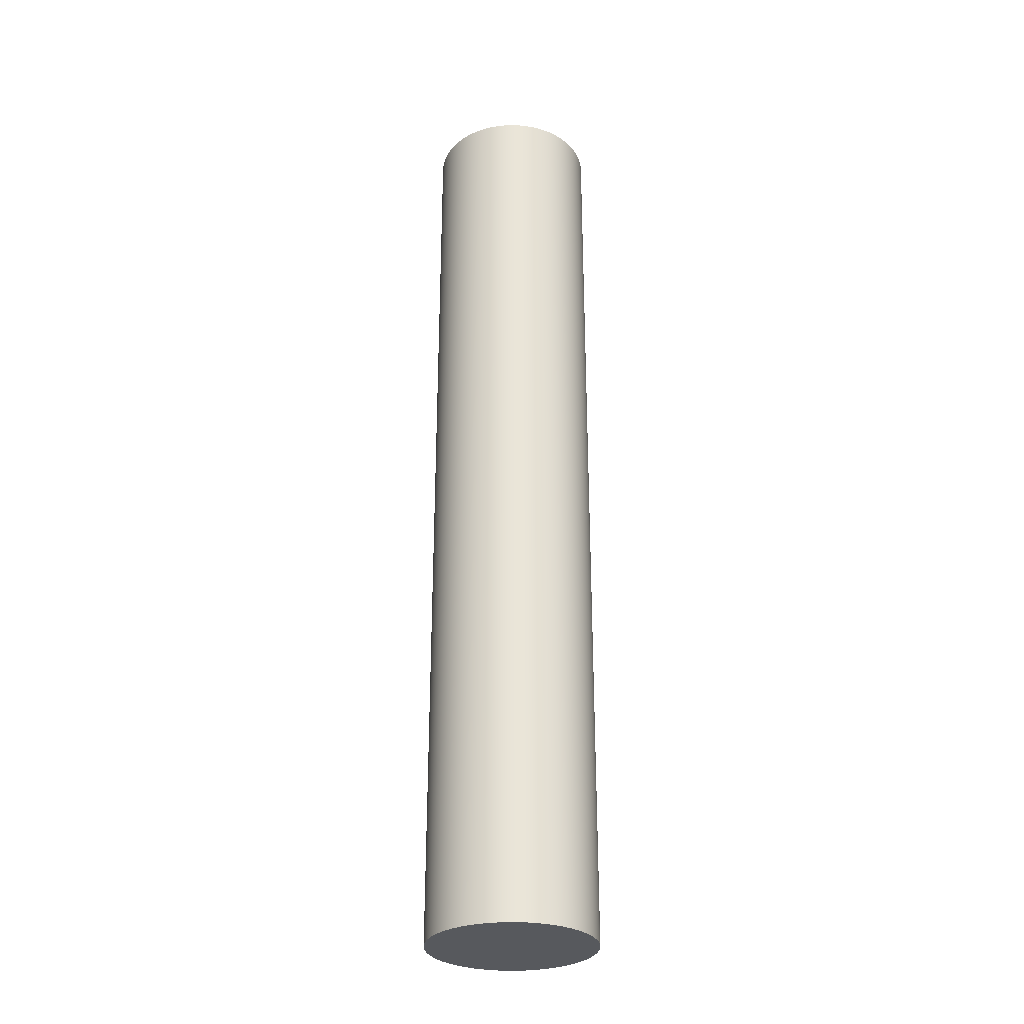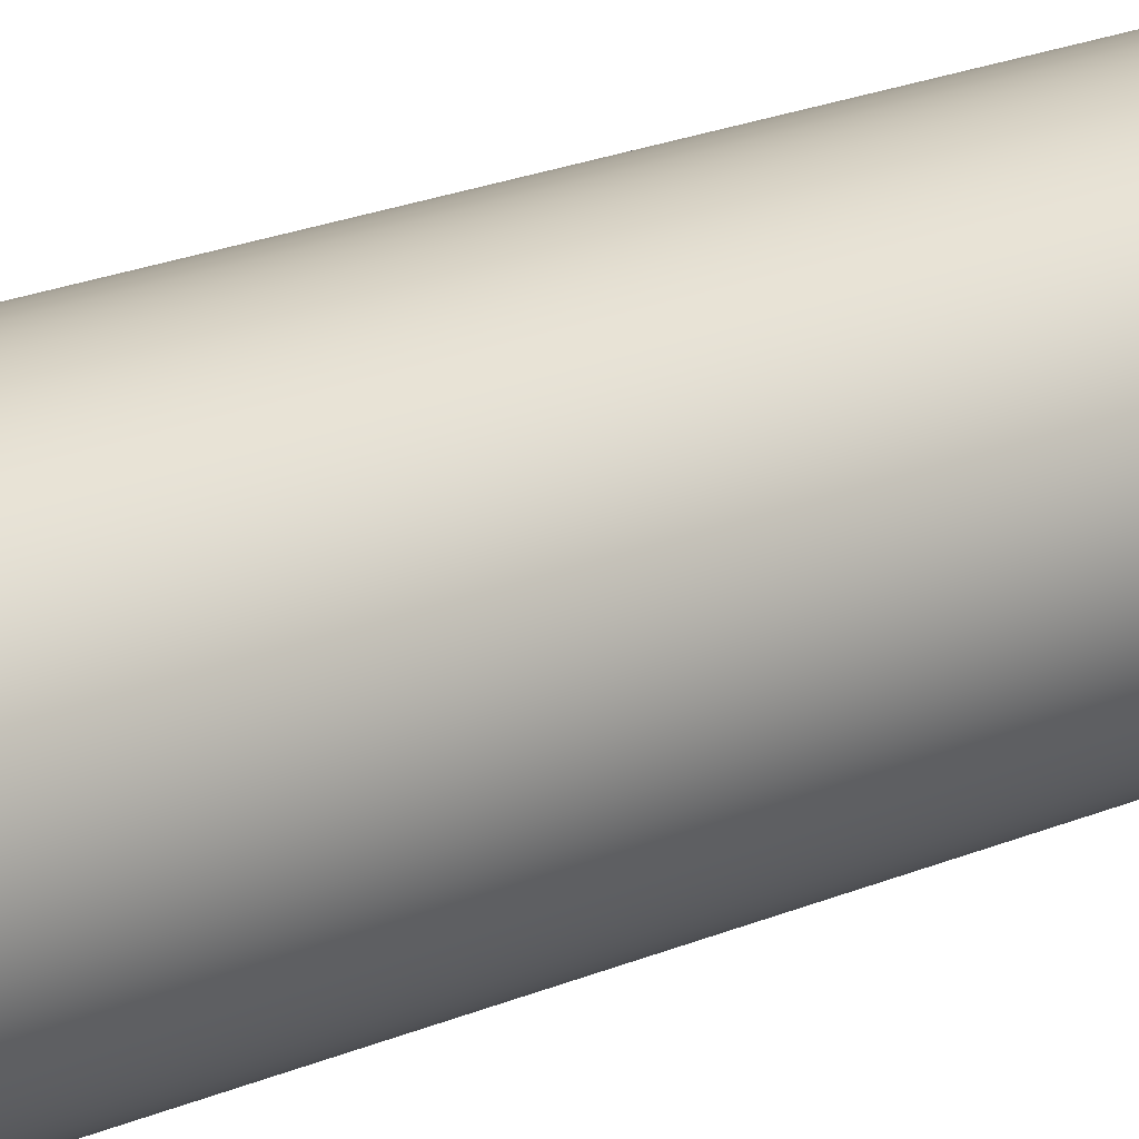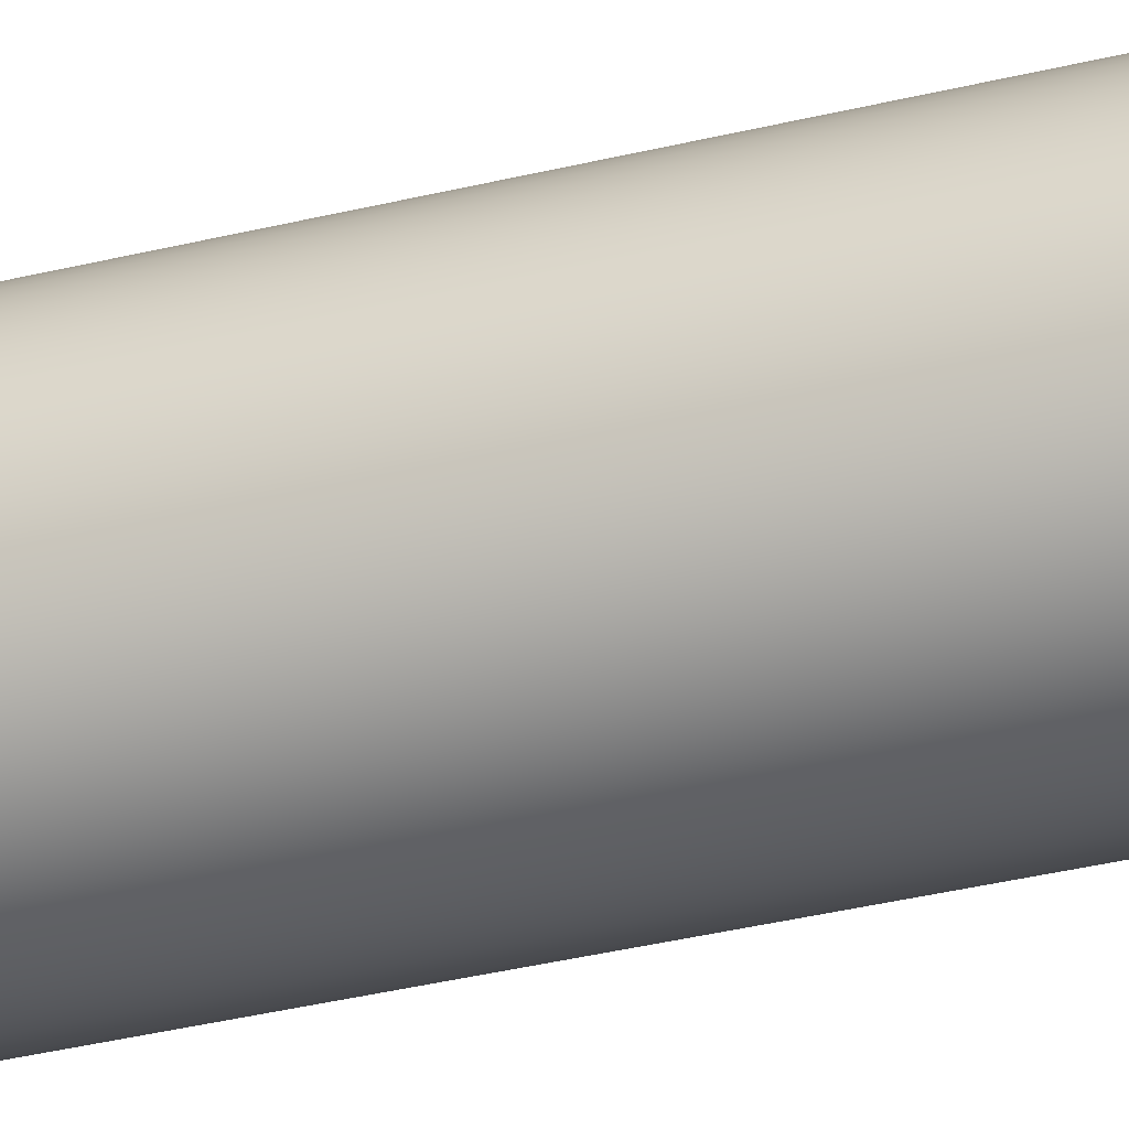
<metadata>
{"format":"obj","ext":"obj","renderer":"f3d","projection":"perspective","resolution":1024,"background":"white","views":[{"elev":-29.5,"azim":-89.5,"up":"+Y"},{"elev":17.8,"azim":-132.4,"up":"+Z"},{"elev":-35.6,"azim":108.1,"up":"+Z"}]}
</metadata>
<code>
v  15 0 0
v  15 0 0
v  15 0 0
v  14.93 0 -1.428
v  14.93 0 -1.428
v  14.73 0 -2.838
v  14.73 0 -2.838
v  14.39 0 -4.227
v  14.39 0 -4.227
v  13.93 0 -5.575
v  13.93 0 -5.575
v  13.33 0 -6.873
v  13.33 0 -6.873
v  12.62 0 -8.11
v  12.62 0 -8.11
v  11.79 0 -9.272
v  11.79 0 -9.272
v  10.86 0 -10.35
v  10.86 0 -10.35
v  9.822 0 -11.34
v  9.822 0 -11.34
v  8.701 0 -12.22
v  8.701 0 -12.22
v  7.5 0 -12.99
v  7.5 0 -12.99
v  6.231 0 -13.64
v  6.231 0 -13.64
v  4.907 0 -14.17
v  4.907 0 -14.17
v  3.536 0 -14.58
v  3.536 0 -14.58
v  2.135 0 -14.85
v  2.135 0 -14.85
v  0.7145 0 -14.98
v  0.7145 0 -14.98
v  -0.7145 0 -14.98
v  -0.7145 0 -14.98
v  -2.135 0 -14.85
v  -2.135 0 -14.85
v  -3.536 0 -14.58
v  -3.536 0 -14.58
v  -4.907 0 -14.17
v  -4.907 0 -14.17
v  -6.231 0 -13.64
v  -6.231 0 -13.64
v  -7.5 0 -12.99
v  -7.5 0 -12.99
v  -8.701 0 -12.22
v  -8.701 0 -12.22
v  -9.822 0 -11.34
v  -9.822 0 -11.34
v  -10.86 0 -10.35
v  -10.86 0 -10.35
v  -11.79 0 -9.272
v  -11.79 0 -9.272
v  -12.62 0 -8.11
v  -12.62 0 -8.11
v  -13.33 0 -6.873
v  -13.33 0 -6.873
v  -13.93 0 -5.575
v  -13.93 0 -5.575
v  -14.39 0 -4.227
v  -14.39 0 -4.227
v  -14.73 0 -2.838
v  -14.73 0 -2.838
v  -14.93 0 -1.428
v  -14.93 0 -1.428
v  -15 0 -0
v  -15 0 -0
v  -15 0 -0
v  -14.93 0 1.428
v  -14.93 0 1.428
v  -14.73 0 2.838
v  -14.73 0 2.838
v  -14.39 0 4.227
v  -14.39 0 4.227
v  -13.93 0 5.575
v  -13.93 0 5.575
v  -13.33 0 6.873
v  -13.33 0 6.873
v  -12.62 0 8.11
v  -12.62 0 8.11
v  -11.79 0 9.272
v  -11.79 0 9.272
v  -10.86 0 10.35
v  -10.86 0 10.35
v  -9.822 0 11.34
v  -9.822 0 11.34
v  -8.701 0 12.22
v  -8.701 0 12.22
v  -7.5 0 12.99
v  -7.5 0 12.99
v  -6.231 0 13.64
v  -6.231 0 13.64
v  -4.907 0 14.17
v  -4.907 0 14.17
v  -3.536 0 14.58
v  -3.536 0 14.58
v  -2.135 0 14.85
v  -2.135 0 14.85
v  -0.7145 0 14.98
v  -0.7145 0 14.98
v  0.7145 0 14.98
v  0.7145 0 14.98
v  2.135 0 14.85
v  2.135 0 14.85
v  3.536 0 14.58
v  3.536 0 14.58
v  4.907 0 14.17
v  4.907 0 14.17
v  6.231 0 13.64
v  6.231 0 13.64
v  7.5 0 12.99
v  7.5 0 12.99
v  8.701 0 12.22
v  8.701 0 12.22
v  9.822 0 11.34
v  9.822 0 11.34
v  10.86 0 10.35
v  10.86 0 10.35
v  11.79 0 9.272
v  11.79 0 9.272
v  12.62 0 8.11
v  12.62 0 8.11
v  13.33 0 6.873
v  13.33 0 6.873
v  13.93 0 5.575
v  13.93 0 5.575
v  14.39 0 4.227
v  14.39 0 4.227
v  14.73 0 2.838
v  14.73 0 2.838
v  14.93 0 1.428
v  14.93 0 1.428
v  15 170 0
v  15 170 0
v  15 170 0
v  14.93 170 1.428
v  14.93 170 1.428
v  14.73 170 2.838
v  14.73 170 2.838
v  14.39 170 4.227
v  14.39 170 4.227
v  13.93 170 5.575
v  13.93 170 5.575
v  13.33 170 6.873
v  13.33 170 6.873
v  12.62 170 8.11
v  12.62 170 8.11
v  11.79 170 9.272
v  11.79 170 9.272
v  10.86 170 10.35
v  10.86 170 10.35
v  9.822 170 11.34
v  9.822 170 11.34
v  8.701 170 12.22
v  8.701 170 12.22
v  7.5 170 12.99
v  7.5 170 12.99
v  6.231 170 13.64
v  6.231 170 13.64
v  4.907 170 14.17
v  4.907 170 14.17
v  3.536 170 14.58
v  3.536 170 14.58
v  2.135 170 14.85
v  2.135 170 14.85
v  0.7145 170 14.98
v  0.7145 170 14.98
v  -0.7145 170 14.98
v  -0.7145 170 14.98
v  -2.135 170 14.85
v  -2.135 170 14.85
v  -3.536 170 14.58
v  -3.536 170 14.58
v  -4.907 170 14.17
v  -4.907 170 14.17
v  -6.231 170 13.64
v  -6.231 170 13.64
v  -7.5 170 12.99
v  -7.5 170 12.99
v  -8.701 170 12.22
v  -8.701 170 12.22
v  -9.822 170 11.34
v  -9.822 170 11.34
v  -10.86 170 10.35
v  -10.86 170 10.35
v  -11.79 170 9.272
v  -11.79 170 9.272
v  -12.62 170 8.11
v  -12.62 170 8.11
v  -13.33 170 6.873
v  -13.33 170 6.873
v  -13.93 170 5.575
v  -13.93 170 5.575
v  -14.39 170 4.227
v  -14.39 170 4.227
v  -14.73 170 2.838
v  -14.73 170 2.838
v  -14.93 170 1.428
v  -14.93 170 1.428
v  -15 170 -0
v  -15 170 -0
v  -15 170 -0
v  -14.93 170 -1.428
v  -14.93 170 -1.428
v  -14.73 170 -2.838
v  -14.73 170 -2.838
v  -14.39 170 -4.227
v  -14.39 170 -4.227
v  -13.93 170 -5.575
v  -13.93 170 -5.575
v  -13.33 170 -6.873
v  -13.33 170 -6.873
v  -12.62 170 -8.11
v  -12.62 170 -8.11
v  -11.79 170 -9.272
v  -11.79 170 -9.272
v  -10.86 170 -10.35
v  -10.86 170 -10.35
v  -9.822 170 -11.34
v  -9.822 170 -11.34
v  -8.701 170 -12.22
v  -8.701 170 -12.22
v  -7.5 170 -12.99
v  -7.5 170 -12.99
v  -6.231 170 -13.64
v  -6.231 170 -13.64
v  -4.907 170 -14.17
v  -4.907 170 -14.17
v  -3.536 170 -14.58
v  -3.536 170 -14.58
v  -2.135 170 -14.85
v  -2.135 170 -14.85
v  -0.7145 170 -14.98
v  -0.7145 170 -14.98
v  0.7145 170 -14.98
v  0.7145 170 -14.98
v  2.135 170 -14.85
v  2.135 170 -14.85
v  3.536 170 -14.58
v  3.536 170 -14.58
v  4.907 170 -14.17
v  4.907 170 -14.17
v  6.231 170 -13.64
v  6.231 170 -13.64
v  7.5 170 -12.99
v  7.5 170 -12.99
v  8.701 170 -12.22
v  8.701 170 -12.22
v  9.822 170 -11.34
v  9.822 170 -11.34
v  10.86 170 -10.35
v  10.86 170 -10.35
v  11.79 170 -9.272
v  11.79 170 -9.272
v  12.62 170 -8.11
v  12.62 170 -8.11
v  13.33 170 -6.873
v  13.33 170 -6.873
v  13.93 170 -5.575
v  13.93 170 -5.575
v  14.39 170 -4.227
v  14.39 170 -4.227
v  14.73 170 -2.838
v  14.73 170 -2.838
v  14.93 170 -1.428
v  14.93 170 -1.428
v  10 170 0
v  10 170 0
v  10 170 0
v  9.931 170 -1.166
v  9.931 170 -1.166
v  9.731 170 -2.305
v  9.731 170 -2.305
v  9.396 170 -3.421
v  9.396 170 -3.421
v  8.937 170 -4.487
v  8.937 170 -4.487
v  8.354 170 -5.496
v  8.354 170 -5.496
v  7.661 170 -6.427
v  7.661 170 -6.427
v  6.862 170 -7.274
v  6.862 170 -7.274
v  5.972 170 -8.021
v  5.972 170 -8.021
v  5 170 -8.66
v  5 170 -8.66
v  3.96 170 -9.182
v  3.96 170 -9.182
v  2.869 170 -9.579
v  2.869 170 -9.579
v  1.735 170 -9.848
v  1.735 170 -9.848
v  0.5829 170 -9.983
v  0.5829 170 -9.983
v  -0.5829 170 -9.983
v  -0.5829 170 -9.983
v  -1.735 170 -9.848
v  -1.735 170 -9.848
v  -2.869 170 -9.579
v  -2.869 170 -9.579
v  -3.96 170 -9.182
v  -3.96 170 -9.182
v  -5 170 -8.66
v  -5 170 -8.66
v  -5.972 170 -8.021
v  -5.972 170 -8.021
v  -6.862 170 -7.274
v  -6.862 170 -7.274
v  -7.661 170 -6.427
v  -7.661 170 -6.427
v  -8.354 170 -5.496
v  -8.354 170 -5.496
v  -8.937 170 -4.487
v  -8.937 170 -4.487
v  -9.396 170 -3.421
v  -9.396 170 -3.421
v  -9.731 170 -2.305
v  -9.731 170 -2.305
v  -9.931 170 -1.166
v  -9.931 170 -1.166
v  -10 170 -0
v  -10 170 -0
v  -10 170 -0
v  -9.931 170 1.166
v  -9.931 170 1.166
v  -9.731 170 2.305
v  -9.731 170 2.305
v  -9.396 170 3.421
v  -9.396 170 3.421
v  -8.937 170 4.487
v  -8.937 170 4.487
v  -8.354 170 5.496
v  -8.354 170 5.496
v  -7.661 170 6.427
v  -7.661 170 6.427
v  -6.862 170 7.274
v  -6.862 170 7.274
v  -5.972 170 8.021
v  -5.972 170 8.021
v  -5 170 8.66
v  -5 170 8.66
v  -3.96 170 9.182
v  -3.96 170 9.182
v  -2.869 170 9.579
v  -2.869 170 9.579
v  -1.735 170 9.848
v  -1.735 170 9.848
v  -0.5829 170 9.983
v  -0.5829 170 9.983
v  0.5829 170 9.983
v  0.5829 170 9.983
v  1.735 170 9.848
v  1.735 170 9.848
v  2.869 170 9.579
v  2.869 170 9.579
v  3.96 170 9.182
v  3.96 170 9.182
v  5 170 8.66
v  5 170 8.66
v  5.972 170 8.021
v  5.972 170 8.021
v  6.862 170 7.274
v  6.862 170 7.274
v  7.661 170 6.427
v  7.661 170 6.427
v  8.354 170 5.496
v  8.354 170 5.496
v  8.937 170 4.487
v  8.937 170 4.487
v  9.396 170 3.421
v  9.396 170 3.421
v  9.731 170 2.305
v  9.731 170 2.305
v  9.931 170 1.166
v  9.931 170 1.166
v  10 20 0
v  10 20 0
v  10 20 0
v  9.931 20 1.168
v  9.931 20 1.168
v  9.731 20 2.306
v  9.731 20 2.306
v  9.396 20 3.42
v  9.396 20 3.42
v  8.937 20 4.487
v  8.937 20 4.487
v  8.354 20 5.495
v  8.354 20 5.495
v  7.661 20 6.427
v  7.661 20 6.427
v  6.861 20 7.274
v  6.861 20 7.274
v  5.973 20 8.02
v  5.973 20 8.02
v  4.999 20 8.661
v  4.999 20 8.661
v  3.962 20 9.181
v  3.962 20 9.181
v  2.866 20 9.58
v  2.866 20 9.58
v  1.738 20 9.847
v  1.738 20 9.847
v  0.5797 20 9.983
v  0.5797 20 9.983
v  -0.5797 20 9.983
v  -0.5797 20 9.983
v  -1.738 20 9.847
v  -1.738 20 9.847
v  -2.866 20 9.58
v  -2.866 20 9.58
v  -3.962 20 9.181
v  -3.962 20 9.181
v  -4.999 20 8.661
v  -4.999 20 8.661
v  -5.973 20 8.02
v  -5.973 20 8.02
v  -6.861 20 7.274
v  -6.861 20 7.274
v  -7.661 20 6.427
v  -7.661 20 6.427
v  -8.354 20 5.495
v  -8.354 20 5.495
v  -8.937 20 4.487
v  -8.937 20 4.487
v  -9.396 20 3.42
v  -9.396 20 3.42
v  -9.731 20 2.306
v  -9.731 20 2.306
v  -9.931 20 1.168
v  -9.931 20 1.168
v  -10 20 -0
v  -10 20 -0
v  -10 20 -0
v  -9.931 20 -1.168
v  -9.931 20 -1.168
v  -9.731 20 -2.306
v  -9.731 20 -2.306
v  -9.396 20 -3.42
v  -9.396 20 -3.42
v  -8.937 20 -4.487
v  -8.937 20 -4.487
v  -8.354 20 -5.495
v  -8.354 20 -5.495
v  -7.661 20 -6.427
v  -7.661 20 -6.427
v  -6.861 20 -7.274
v  -6.861 20 -7.274
v  -5.973 20 -8.02
v  -5.973 20 -8.02
v  -4.999 20 -8.661
v  -4.999 20 -8.661
v  -3.962 20 -9.181
v  -3.962 20 -9.181
v  -2.866 20 -9.58
v  -2.866 20 -9.58
v  -1.738 20 -9.847
v  -1.738 20 -9.847
v  -0.5797 20 -9.983
v  -0.5797 20 -9.983
v  0.5797 20 -9.983
v  0.5797 20 -9.983
v  1.738 20 -9.847
v  1.738 20 -9.847
v  2.866 20 -9.58
v  2.866 20 -9.58
v  3.962 20 -9.181
v  3.962 20 -9.181
v  4.999 20 -8.661
v  4.999 20 -8.661
v  5.973 20 -8.02
v  5.973 20 -8.02
v  6.861 20 -7.274
v  6.861 20 -7.274
v  7.661 20 -6.427
v  7.661 20 -6.427
v  8.354 20 -5.495
v  8.354 20 -5.495
v  8.937 20 -4.487
v  8.937 20 -4.487
v  9.396 20 -3.42
v  9.396 20 -3.42
v  9.731 20 -2.306
v  9.731 20 -2.306
v  9.931 20 -1.168
v  9.931 20 -1.168
g 0
g 1
f 66 4 1
f 136 2 5
f 68 66 1
f 133 68 1
f 139 134 3
f 139 3 137
f 64 6 4
f 268 5 7
f 66 64 4
f 268 136 5
f 62 8 6
f 266 7 9
f 64 62 6
f 268 7 266
f 60 10 8
f 264 9 11
f 62 60 8
f 266 9 264
f 58 12 10
f 262 11 13
f 60 58 10
f 264 11 262
f 56 14 12
f 260 13 15
f 58 56 12
f 262 13 260
f 54 16 14
f 258 15 17
f 56 54 14
f 260 15 258
f 52 18 16
f 256 17 19
f 54 52 16
f 258 17 256
f 50 20 18
f 254 19 21
f 52 50 18
f 256 19 254
f 48 22 20
f 252 21 23
f 50 48 20
f 254 21 252
f 46 24 22
f 250 23 25
f 48 46 22
f 252 23 250
f 44 26 24
f 248 25 27
f 46 44 24
f 250 25 248
f 42 28 26
f 246 27 29
f 44 42 26
f 248 27 246
f 40 30 28
f 244 29 31
f 42 40 28
f 246 29 244
f 38 32 30
f 242 31 33
f 40 38 30
f 244 31 242
f 36 34 32
f 240 33 35
f 38 36 32
f 242 33 240
f 238 35 37
f 240 35 238
f 236 37 39
f 238 37 236
f 234 39 41
f 236 39 234
f 232 41 43
f 234 41 232
f 230 43 45
f 232 43 230
f 228 45 47
f 230 45 228
f 226 47 49
f 228 47 226
f 224 49 51
f 226 49 224
f 222 51 53
f 224 51 222
f 220 53 55
f 222 53 220
f 218 55 57
f 220 55 218
f 216 57 59
f 218 57 216
f 214 59 61
f 216 59 214
f 212 61 63
f 214 61 212
f 210 63 65
f 212 63 210
f 208 65 67
f 210 65 208
f 206 67 69
f 208 67 206
f 133 71 68
f 204 70 72
f 206 69 203
f 131 73 71
f 201 72 74
f 133 131 71
f 204 72 201
f 129 75 73
f 199 74 76
f 131 129 73
f 201 74 199
f 127 77 75
f 197 76 78
f 129 127 75
f 199 76 197
f 125 79 77
f 195 78 80
f 127 125 77
f 197 78 195
f 123 81 79
f 193 80 82
f 125 123 79
f 195 80 193
f 121 83 81
f 191 82 84
f 123 121 81
f 193 82 191
f 119 85 83
f 189 84 86
f 121 119 83
f 191 84 189
f 117 87 85
f 187 86 88
f 119 117 85
f 189 86 187
f 115 89 87
f 185 88 90
f 117 115 87
f 187 88 185
f 113 91 89
f 183 90 92
f 115 113 89
f 185 90 183
f 111 93 91
f 181 92 94
f 113 111 91
f 183 92 181
f 109 95 93
f 179 94 96
f 111 109 93
f 181 94 179
f 107 97 95
f 177 96 98
f 109 107 95
f 179 96 177
f 105 99 97
f 175 98 100
f 107 105 97
f 177 98 175
f 103 101 99
f 173 100 102
f 105 103 99
f 175 100 173
f 171 102 104
f 173 102 171
f 169 104 106
f 171 104 169
f 167 106 108
f 169 106 167
f 165 108 110
f 167 108 165
f 163 110 112
f 165 110 163
f 161 112 114
f 163 112 161
f 159 114 116
f 161 114 159
f 157 116 118
f 159 116 157
f 155 118 120
f 157 118 155
f 153 120 122
f 155 120 153
f 151 122 124
f 153 122 151
f 149 124 126
f 151 124 149
f 147 126 128
f 149 126 147
f 145 128 130
f 147 128 145
f 143 130 132
f 145 130 143
f 141 132 134
f 143 132 141
f 141 134 139
f 377 138 135
f 269 135 267
f 377 135 269
f 375 140 138
f 377 375 138
f 373 142 140
f 375 373 140
f 369 144 142
f 371 369 142
f 373 371 142
f 367 146 144
f 369 367 144
f 363 148 146
f 365 363 146
f 367 365 146
f 359 150 148
f 361 359 148
f 363 361 148
f 353 152 150
f 355 353 150
f 357 355 150
f 359 357 150
f 184 154 152
f 186 184 152
f 353 186 152
f 182 156 154
f 184 182 154
f 180 158 156
f 182 180 156
f 178 160 158
f 180 178 158
f 176 162 160
f 178 176 160
f 174 164 162
f 176 174 162
f 172 166 164
f 174 172 164
f 170 168 166
f 172 170 166
f 347 188 186
f 349 347 186
f 351 349 186
f 353 351 186
f 343 190 188
f 345 343 188
f 347 345 188
f 339 192 190
f 341 339 190
f 343 341 190
f 337 194 192
f 339 337 192
f 333 196 194
f 335 333 194
f 337 335 194
f 331 198 196
f 333 331 196
f 329 200 198
f 331 329 198
f 324 202 200
f 327 324 200
f 329 327 200
f 322 205 202
f 324 322 202
f 320 207 205
f 322 320 205
f 318 209 207
f 320 318 207
f 314 211 209
f 316 314 209
f 318 316 209
f 312 213 211
f 314 312 211
f 308 215 213
f 310 308 213
f 312 310 213
f 304 217 215
f 306 304 215
f 308 306 215
f 298 219 217
f 300 298 217
f 302 300 217
f 304 302 217
f 251 221 219
f 253 251 219
f 298 253 219
f 249 223 221
f 251 249 221
f 247 225 223
f 249 247 223
f 245 227 225
f 247 245 225
f 243 229 227
f 245 243 227
f 241 231 229
f 243 241 229
f 239 233 231
f 241 239 231
f 237 235 233
f 239 237 233
f 292 255 253
f 294 292 253
f 296 294 253
f 298 296 253
f 288 257 255
f 290 288 255
f 292 290 255
f 284 259 257
f 286 284 257
f 288 286 257
f 282 261 259
f 284 282 259
f 278 263 261
f 280 278 261
f 282 280 261
f 276 265 263
f 278 276 263
f 274 267 265
f 276 274 265
f 272 269 267
f 274 272 267
f 380 270 273
f 383 378 271
f 383 271 381
f 488 273 275
f 488 380 273
f 486 275 277
f 488 275 486
f 484 277 279
f 486 277 484
f 482 279 281
f 484 279 482
f 480 281 283
f 482 281 480
f 478 283 285
f 480 283 478
f 476 285 287
f 478 285 476
f 474 287 289
f 476 287 474
f 472 289 291
f 474 289 472
f 470 291 293
f 472 291 470
f 468 293 295
f 470 293 468
f 466 295 297
f 468 295 466
f 464 297 299
f 466 297 464
f 462 299 301
f 464 299 462
f 460 301 303
f 462 301 460
f 458 303 305
f 460 303 458
f 456 305 307
f 458 305 456
f 454 307 309
f 456 307 454
f 452 309 311
f 454 309 452
f 450 311 313
f 452 311 450
f 448 313 315
f 450 313 448
f 446 315 317
f 448 315 446
f 444 317 319
f 446 317 444
f 442 319 321
f 444 319 442
f 440 321 323
f 442 321 440
f 438 323 325
f 440 323 438
f 436 326 328
f 438 325 435
f 433 328 330
f 436 328 433
f 431 330 332
f 433 330 431
f 429 332 334
f 431 332 429
f 427 334 336
f 429 334 427
f 425 336 338
f 427 336 425
f 423 338 340
f 425 338 423
f 421 340 342
f 423 340 421
f 419 342 344
f 421 342 419
f 417 344 346
f 419 344 417
f 415 346 348
f 417 346 415
f 413 348 350
f 415 348 413
f 411 350 352
f 413 350 411
f 409 352 354
f 411 352 409
f 407 354 356
f 409 354 407
f 405 356 358
f 407 356 405
f 403 358 360
f 405 358 403
f 401 360 362
f 403 360 401
f 399 362 364
f 401 362 399
f 397 364 366
f 399 364 397
f 395 366 368
f 397 366 395
f 393 368 370
f 395 368 393
f 391 370 372
f 393 370 391
f 389 372 374
f 391 372 389
f 387 374 376
f 389 374 387
f 385 376 378
f 387 376 385
f 385 378 383
f 432 382 379
f 434 432 379
f 487 434 379
f 430 384 382
f 432 430 382
f 428 386 384
f 430 428 384
f 426 388 386
f 428 426 386
f 424 390 388
f 426 424 388
f 422 392 390
f 424 422 390
f 420 394 392
f 422 420 392
f 418 396 394
f 420 418 394
f 416 398 396
f 418 416 396
f 414 400 398
f 416 414 398
f 412 402 400
f 414 412 400
f 410 404 402
f 412 410 402
f 408 406 404
f 410 408 404
f 487 437 434
f 485 439 437
f 487 485 437
f 483 441 439
f 485 483 439
f 481 443 441
f 483 481 441
f 479 445 443
f 481 479 443
f 477 447 445
f 479 477 445
f 475 449 447
f 477 475 447
f 473 451 449
f 475 473 449
f 471 453 451
f 473 471 451
f 469 455 453
f 471 469 453
f 467 457 455
f 469 467 455
f 465 459 457
f 467 465 457
f 463 461 459
f 465 463 459

</code>
